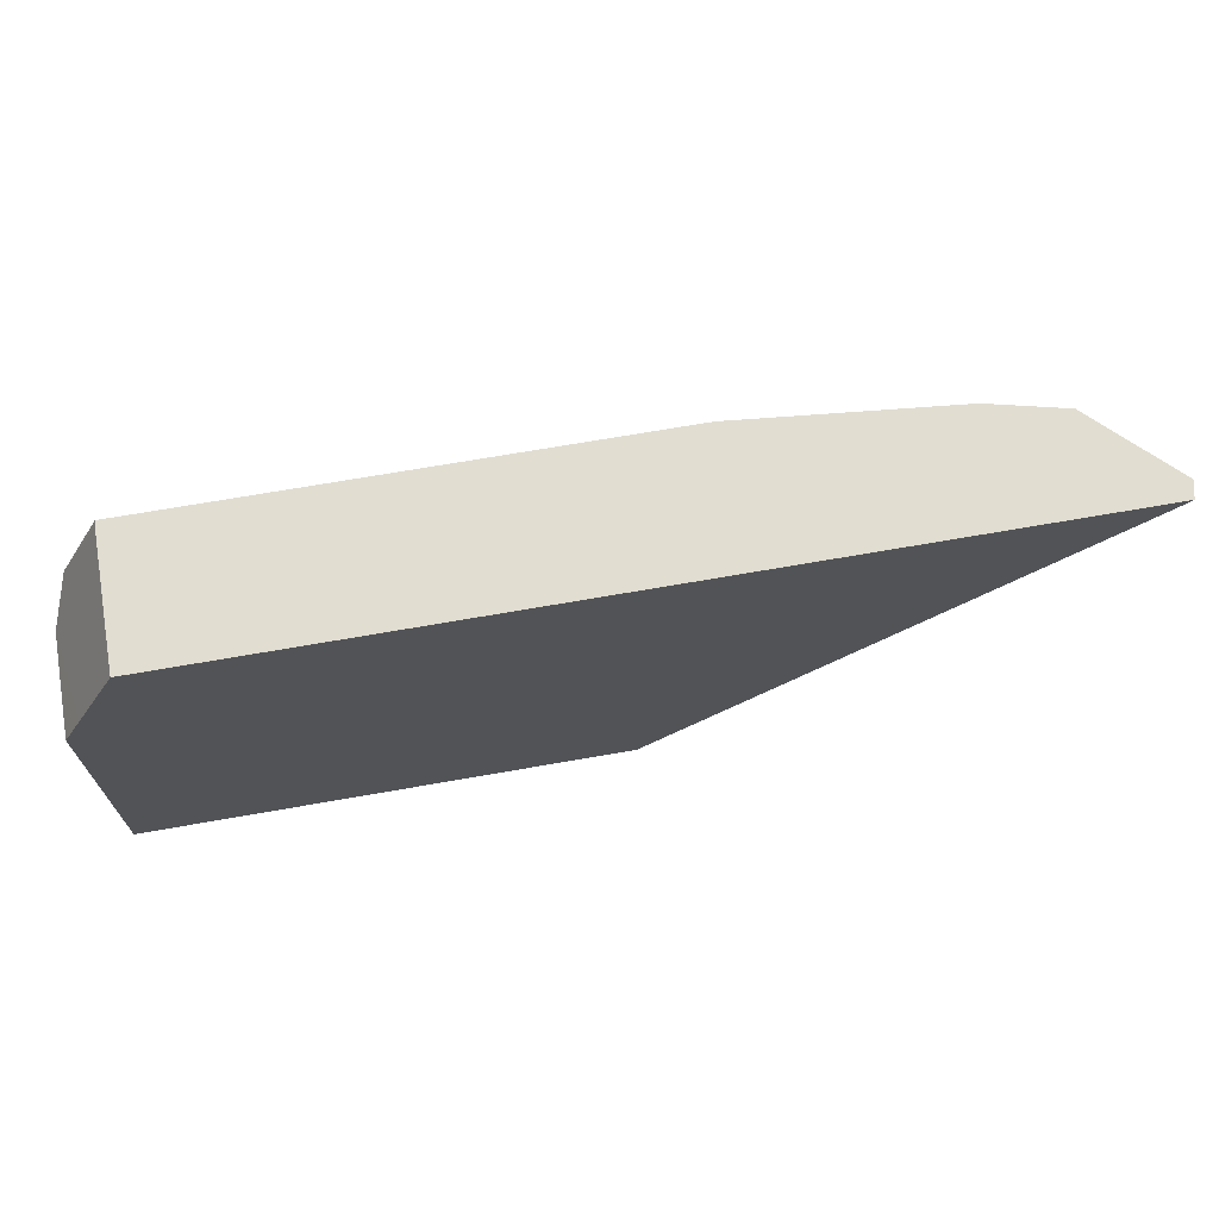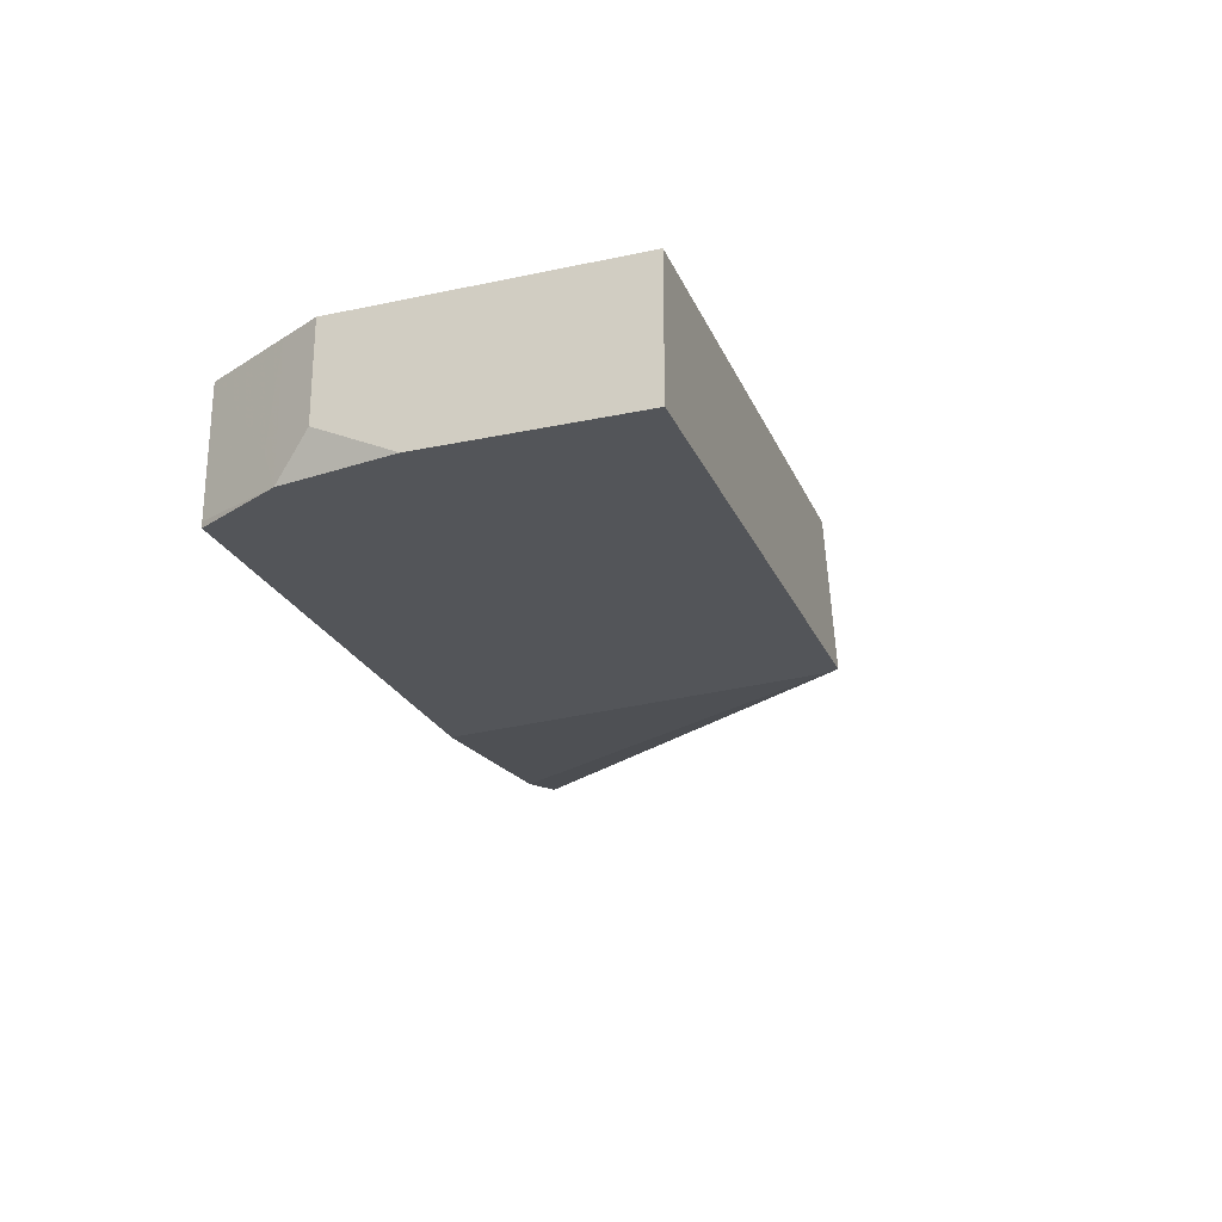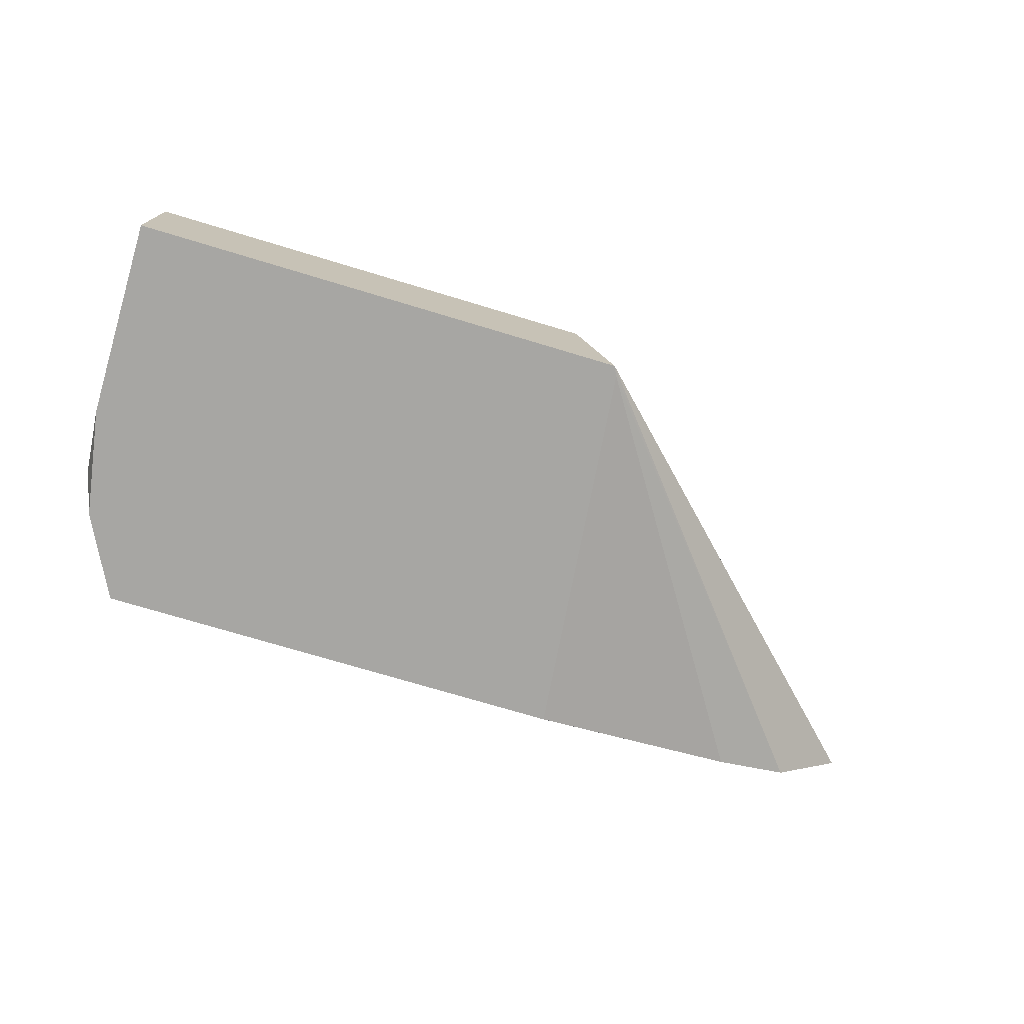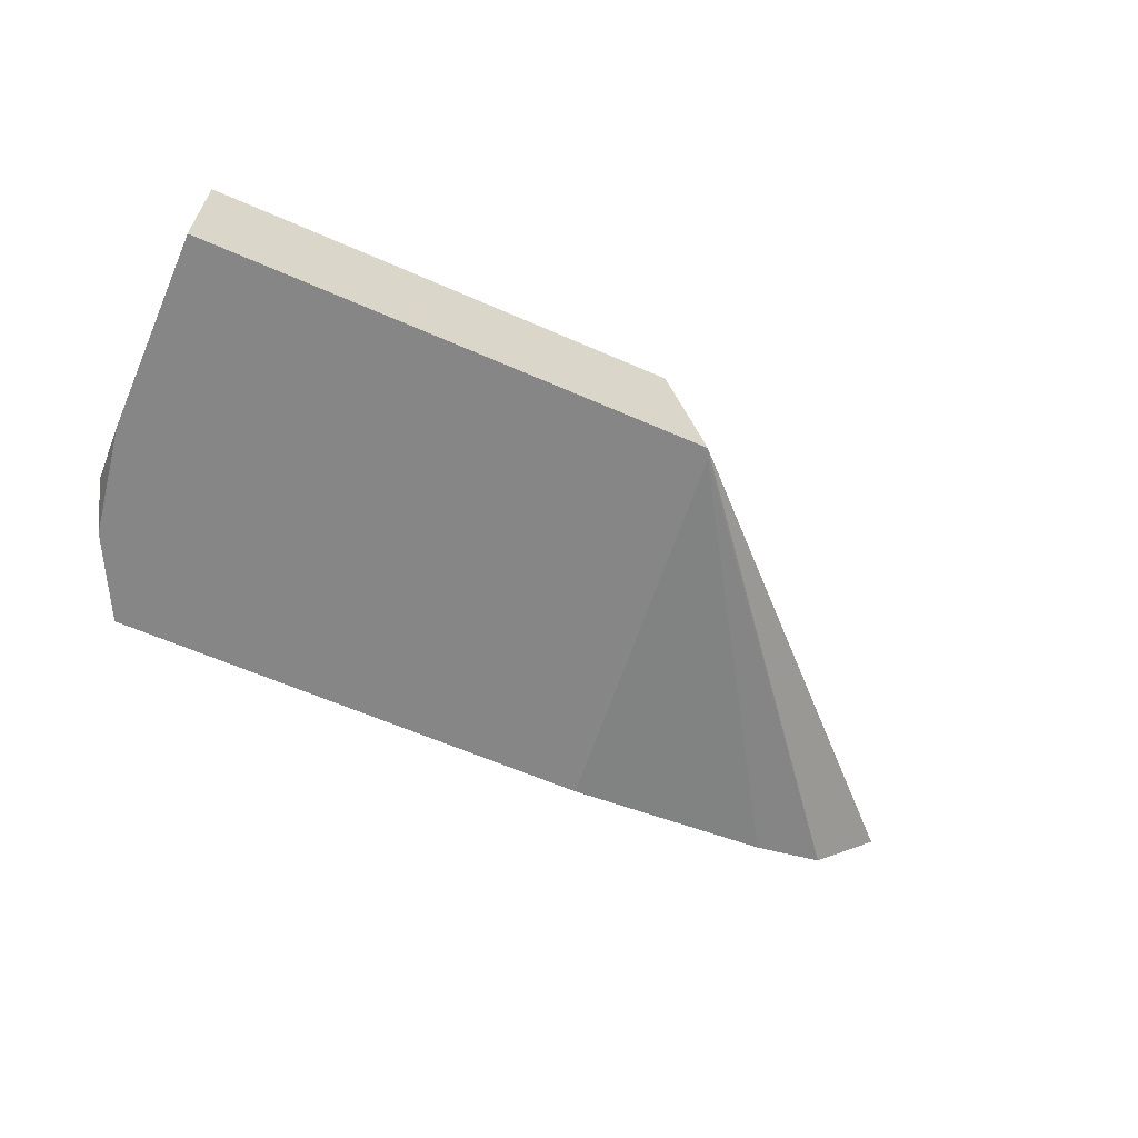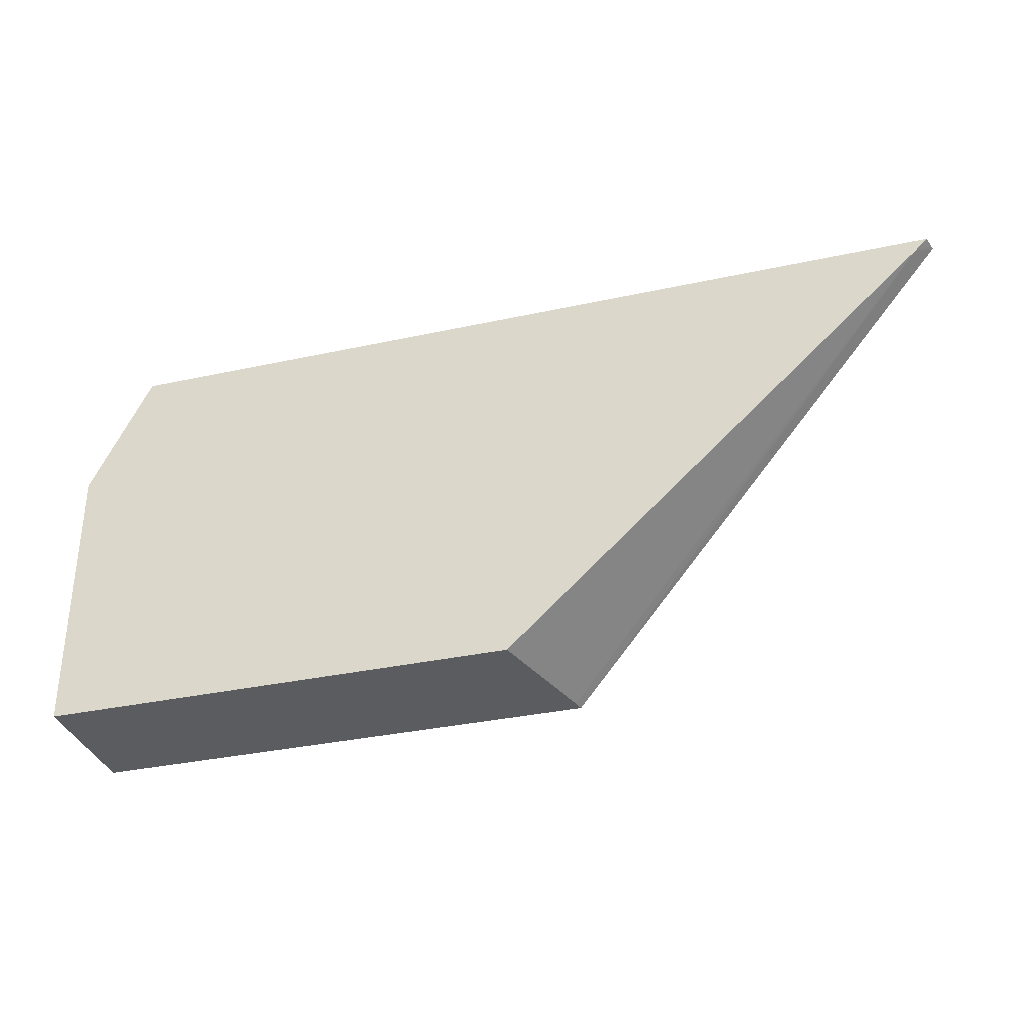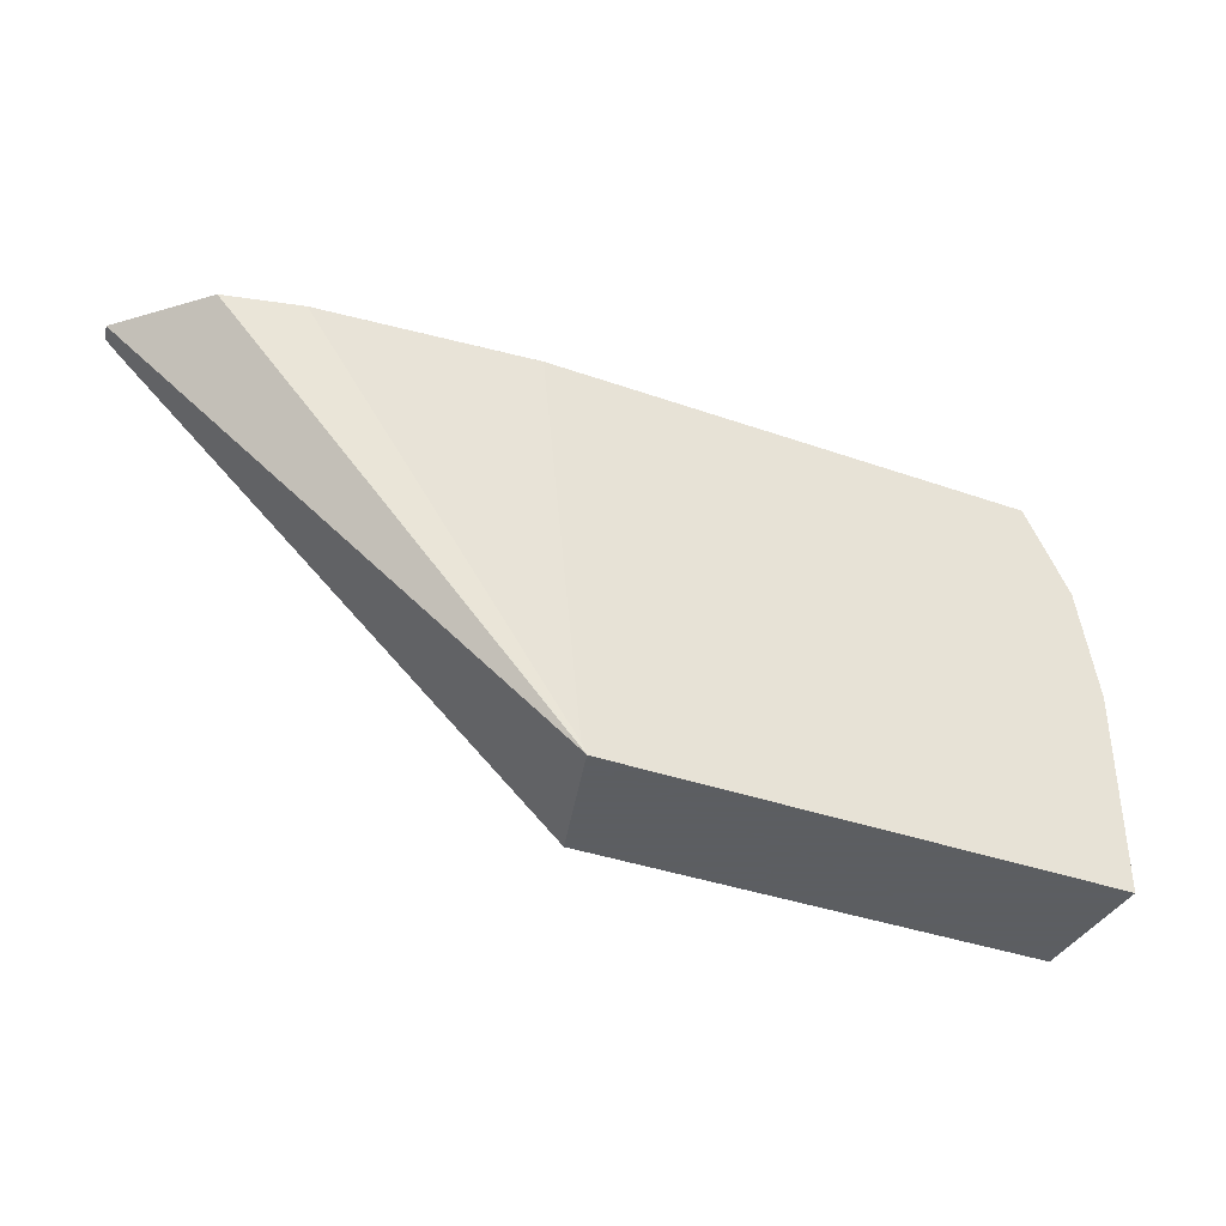
<metadata>
{"format":"obj","ext":"obj","renderer":"f3d","projection":"perspective","resolution":1024,"background":"white","views":[{"elev":68.7,"azim":-10.0,"up":"+Y"},{"elev":-24.1,"azim":-70.6,"up":"+Z"},{"elev":-74.2,"azim":-16.7,"up":"+Z"},{"elev":-62.0,"azim":-24.0,"up":"+Z"},{"elev":-33.9,"azim":16.5,"up":"+Y"},{"elev":-37.4,"azim":155.6,"up":"+Y"}]}
</metadata>
<code>
v -0.2013 0.02697 -0.2567
v -0.2013 0.1007 -0.2567
v -0.2013 0.02697 -0.2914
v -0.07705 0.02697 -0.2567
v -0.1963 0.1107 -0.2567
v -0.2013 0.1007 -0.2819
v -0.2013 0.08053 -0.2914
v -0.06721 0.02697 -0.2914
v -0.0679 0.02697 -0.2887
v 0.03518 0.1296 -0.2567
v -0.1946 0.1141 -0.2819
v -0.1966 0.1102 -0.2914
v -0.1859 0.1316 -0.2567
v -0.06585 0.02968 -0.2914
v 0.01947 0.1329 -0.2812
v 0.03959 0.1329 -0.2611
v 0.03929 0.1329 -0.2598
v 0.03851 0.1329 -0.2567
v -0.1852 0.1329 -0.29
v -0.1851 0.1329 -0.2914
v -0.1852 0.1329 -0.2567
v -0.0554 0.1329 -0.2914
v -1.091e-05 0.1329 -0.286
v -0.05549 0.1329 -0.2914
f 8 14 15
f 12 19 20
f 8 15 16
f 8 16 10
f 8 10 9
f 10 16 17
f 10 17 18
f 11 13 19
f 11 19 12
f 13 21 19
f 15 19 21
f 14 23 15
f 15 23 24
f 15 24 20
f 15 20 19
f 15 21 18
f 15 18 17
f 15 17 16
f 22 24 23
f 6 12 7
f 14 22 23
f 5 13 11
f 1 4 10
f 5 11 12
f 5 12 6
f 1 2 6
f 1 6 7
f 1 7 3
f 1 3 8
f 1 8 9
f 1 10 18
f 1 18 21
f 1 21 13
f 1 9 4
f 1 5 2
f 4 9 10
f 1 13 5
f 3 22 14
f 3 24 22
f 3 20 24
f 3 14 8
f 3 7 12
f 2 5 6
f 3 12 20

</code>
